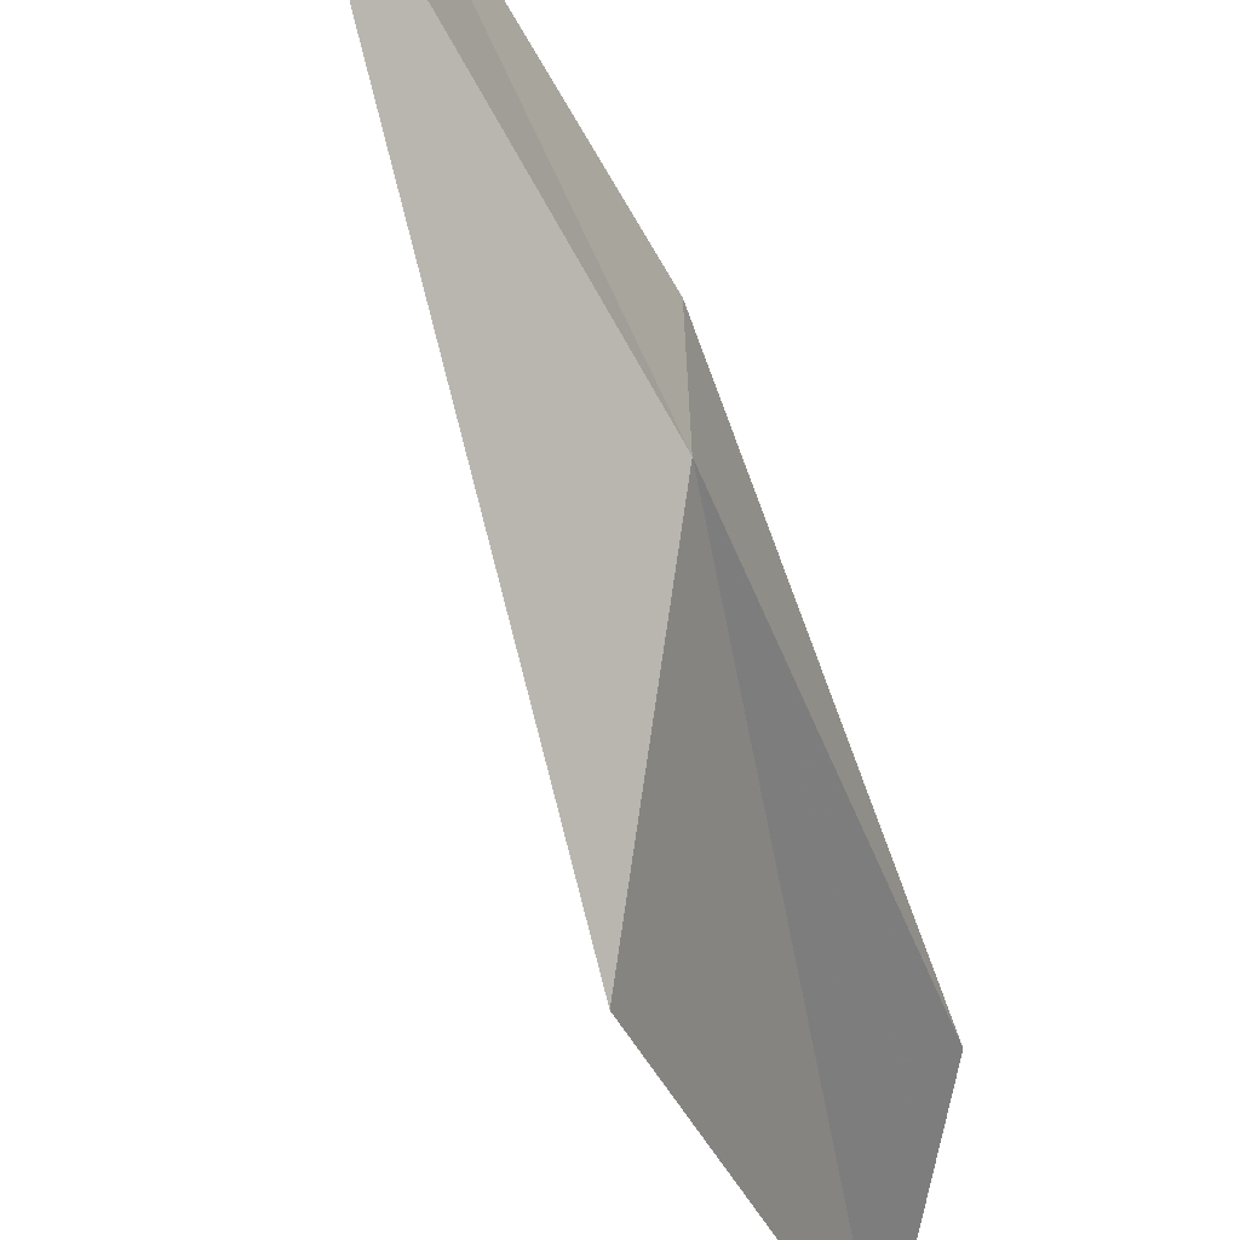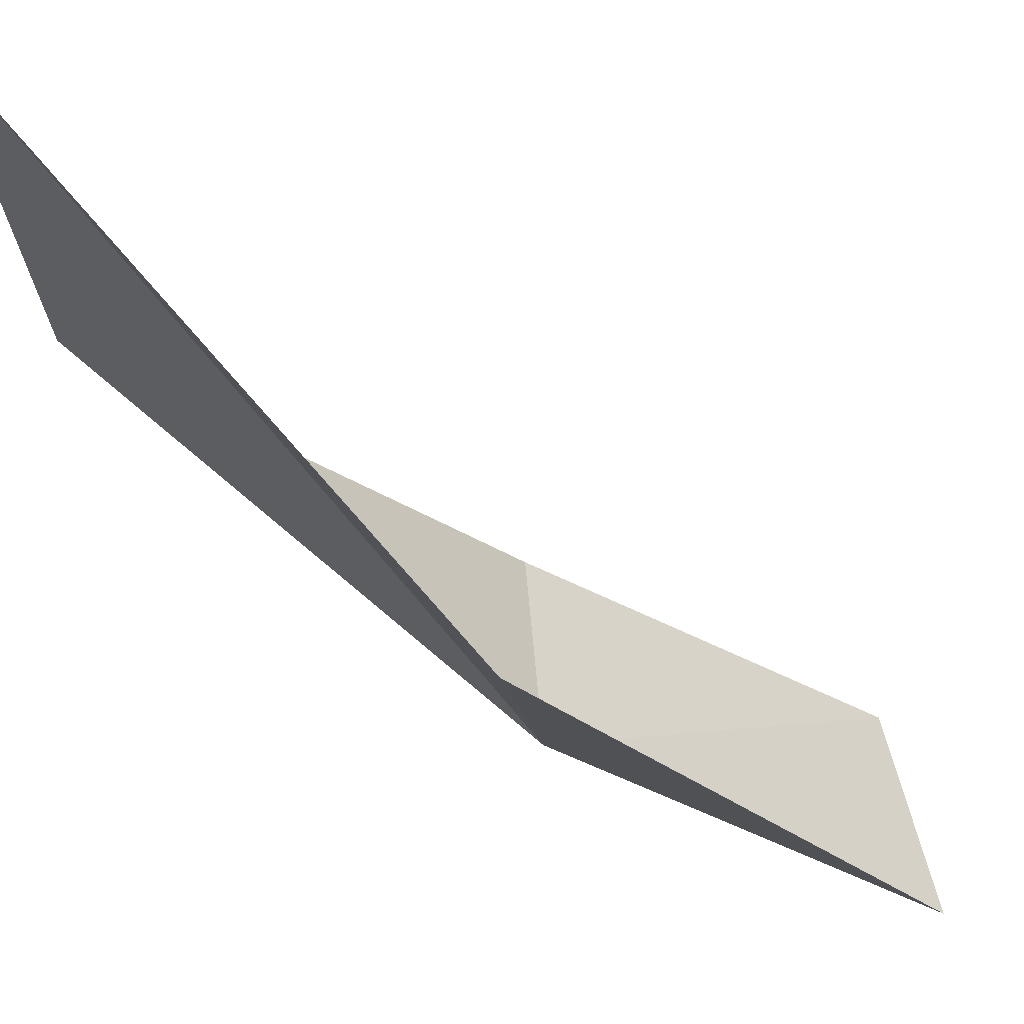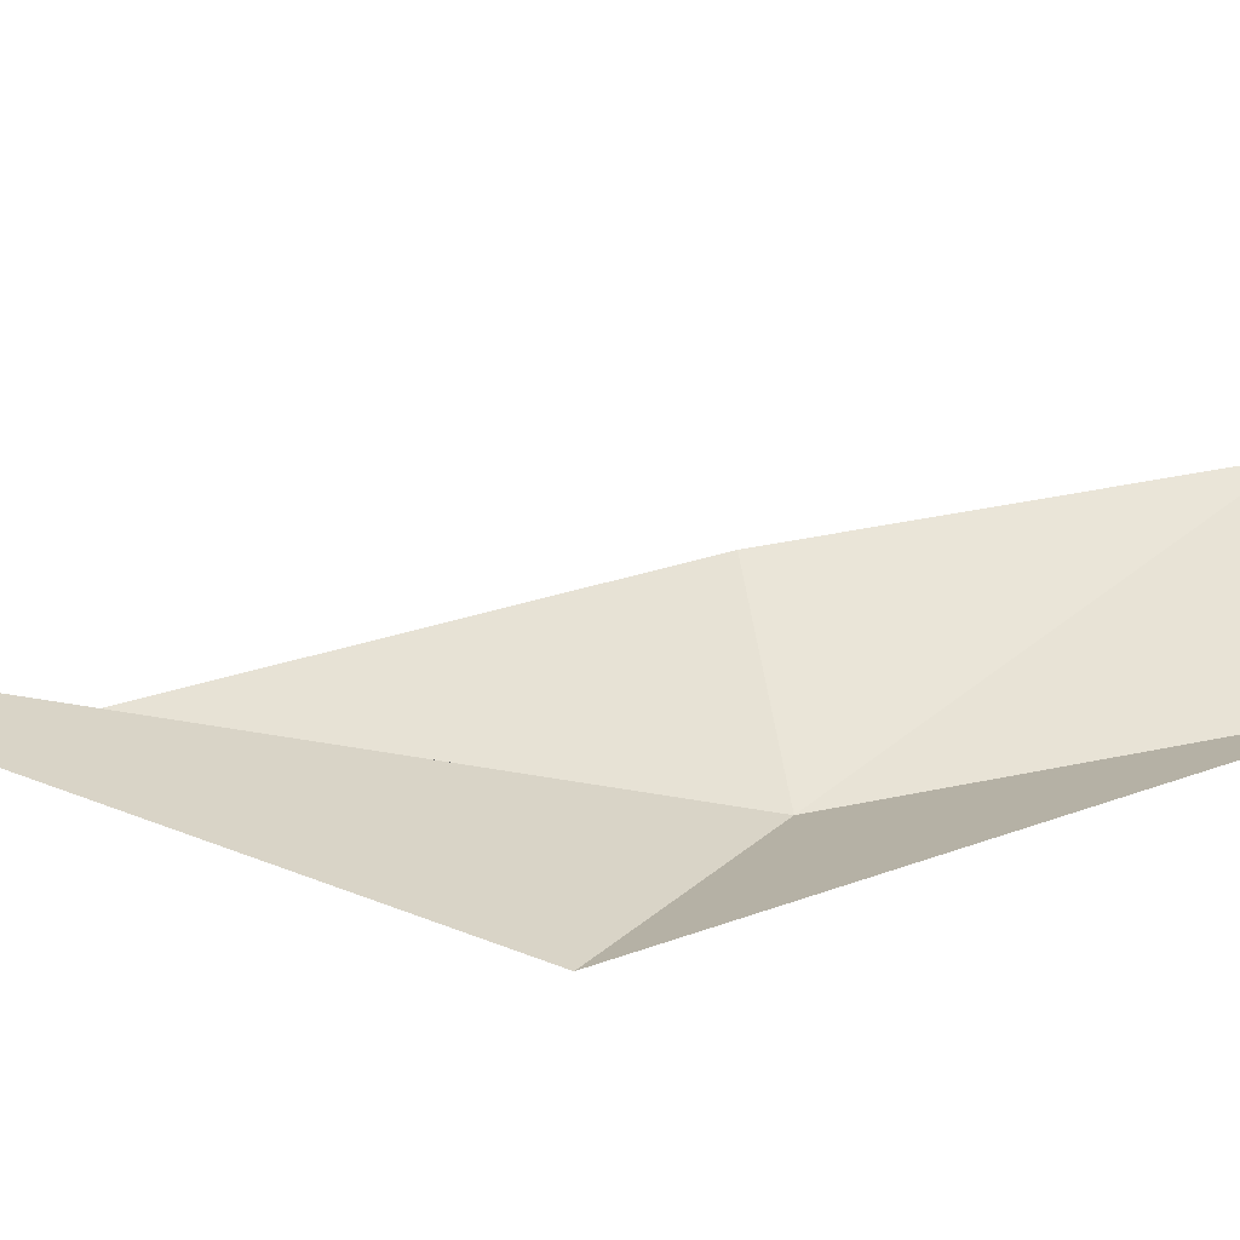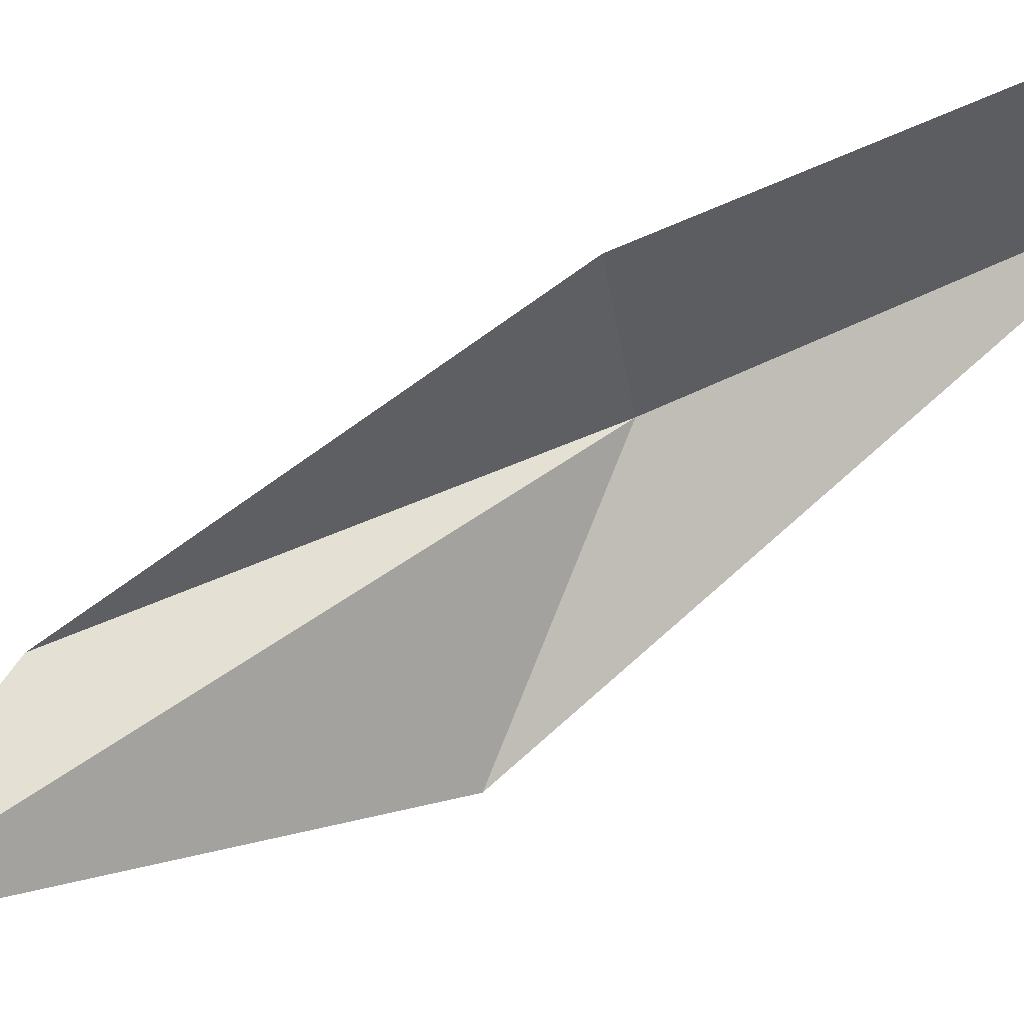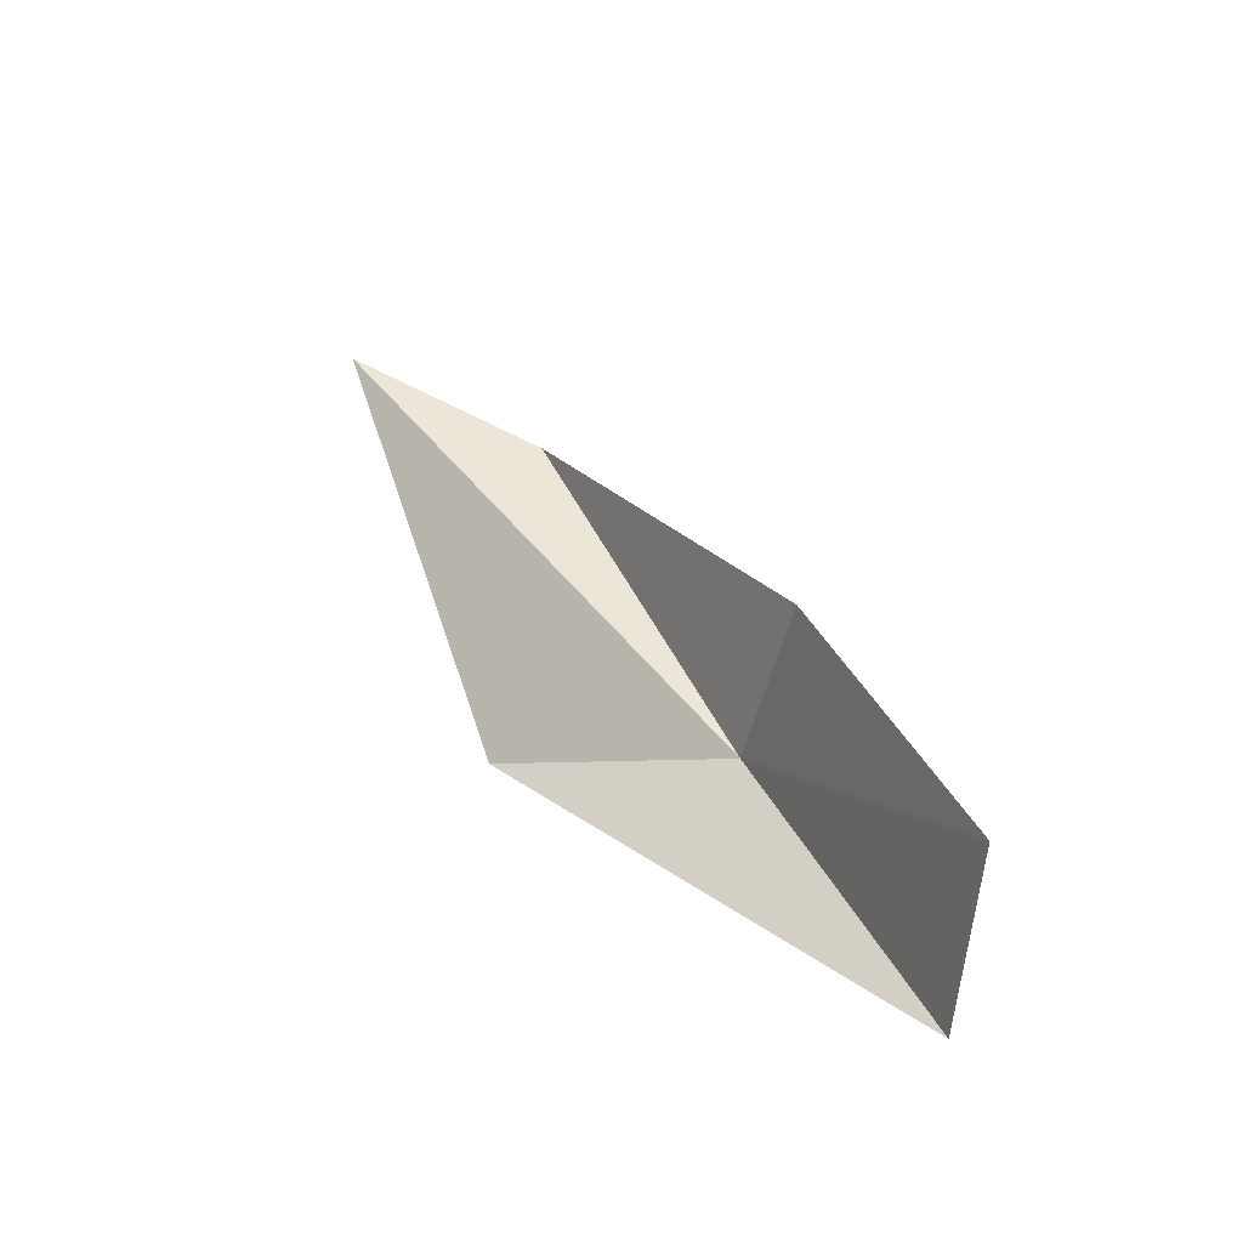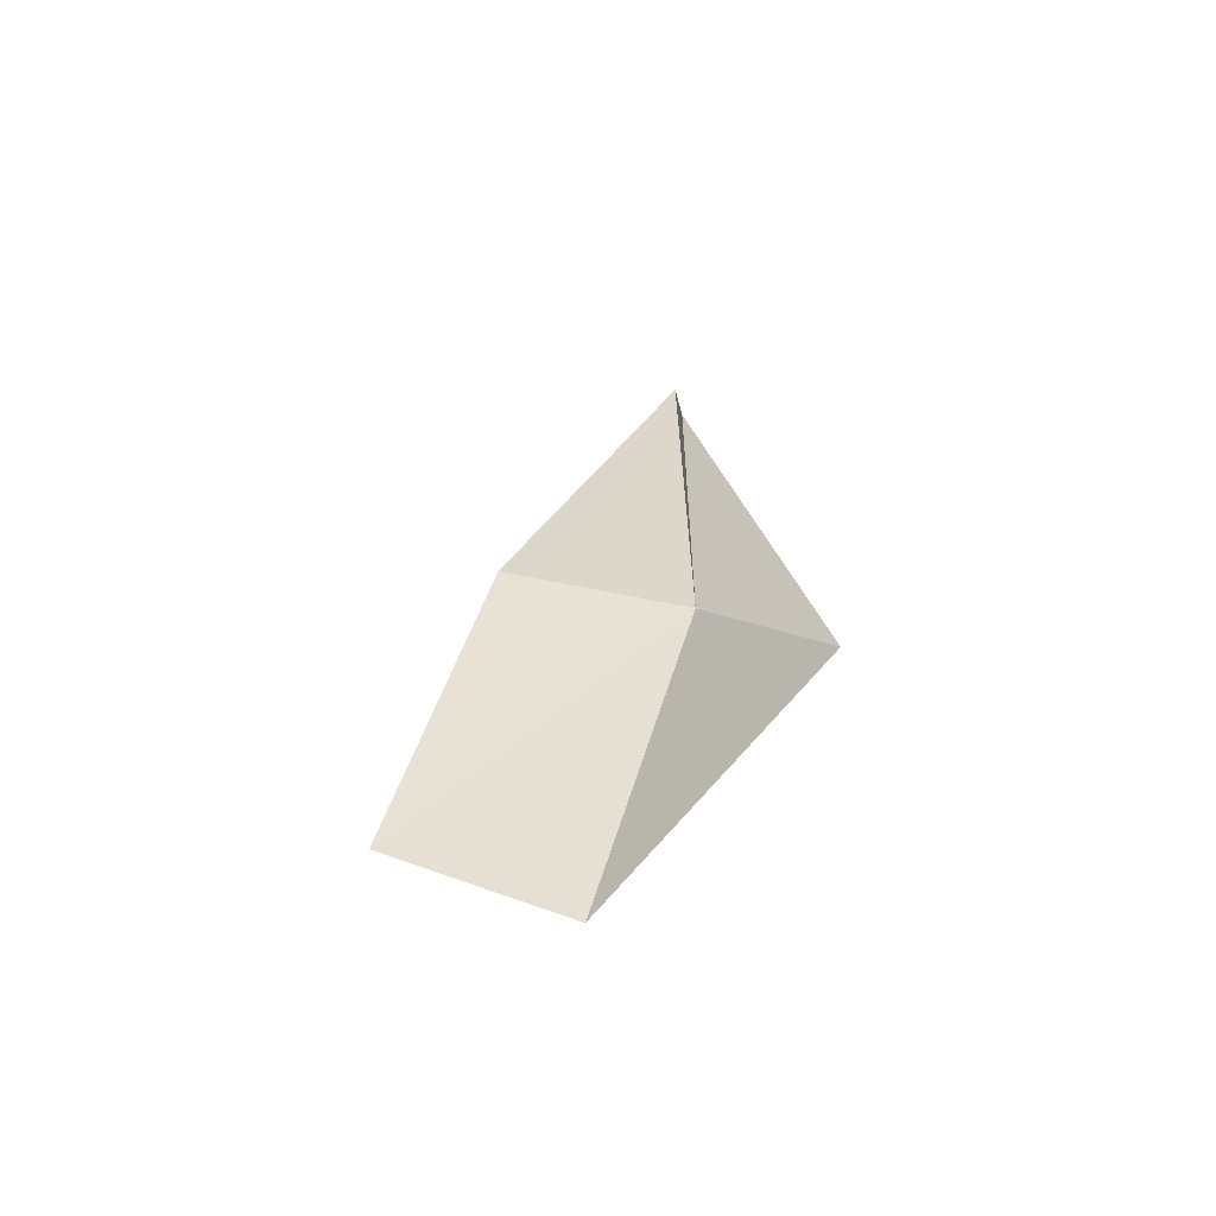
<metadata>
{"format":"obj","ext":"obj","renderer":"f3d","projection":"perspective","resolution":1024,"background":"white","views":[{"elev":-44.7,"azim":-134.3,"up":"+Y"},{"elev":-58.8,"azim":66.4,"up":"+Y"},{"elev":-38.3,"azim":96.2,"up":"+Y"},{"elev":43.3,"azim":91.0,"up":"+Y"},{"elev":-47.0,"azim":154.8,"up":"+Z"},{"elev":-34.3,"azim":-106.6,"up":"+Z"}]}
</metadata>
<code>
v -1.67 -0.5721 6.977
v -0.8431 -1.597 7.492
v -2.18 0.06254 5.127
v -1.939 0.8357 5.438
v -1.518 0.2746 7.108
v 0.2153 -1.176 9.657
v -0.7366 -0.8156 9.001
f 1 3 2
f 1 5 4
f 1 6 7
f 1 4 3
f 1 7 5
f 1 2 6

</code>
